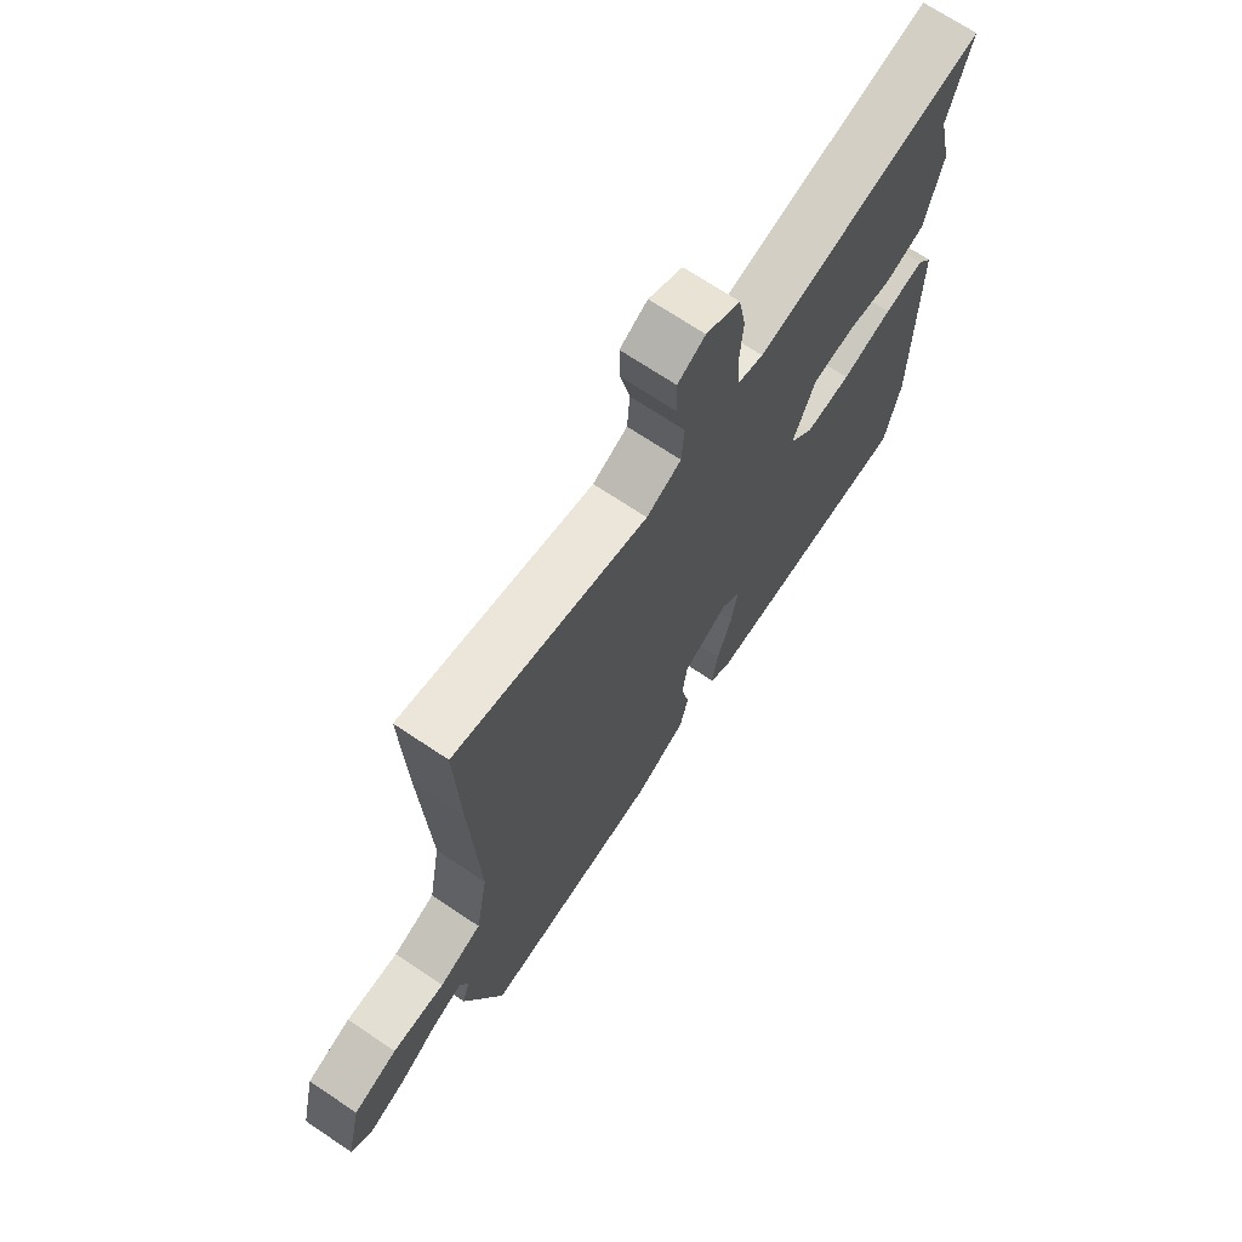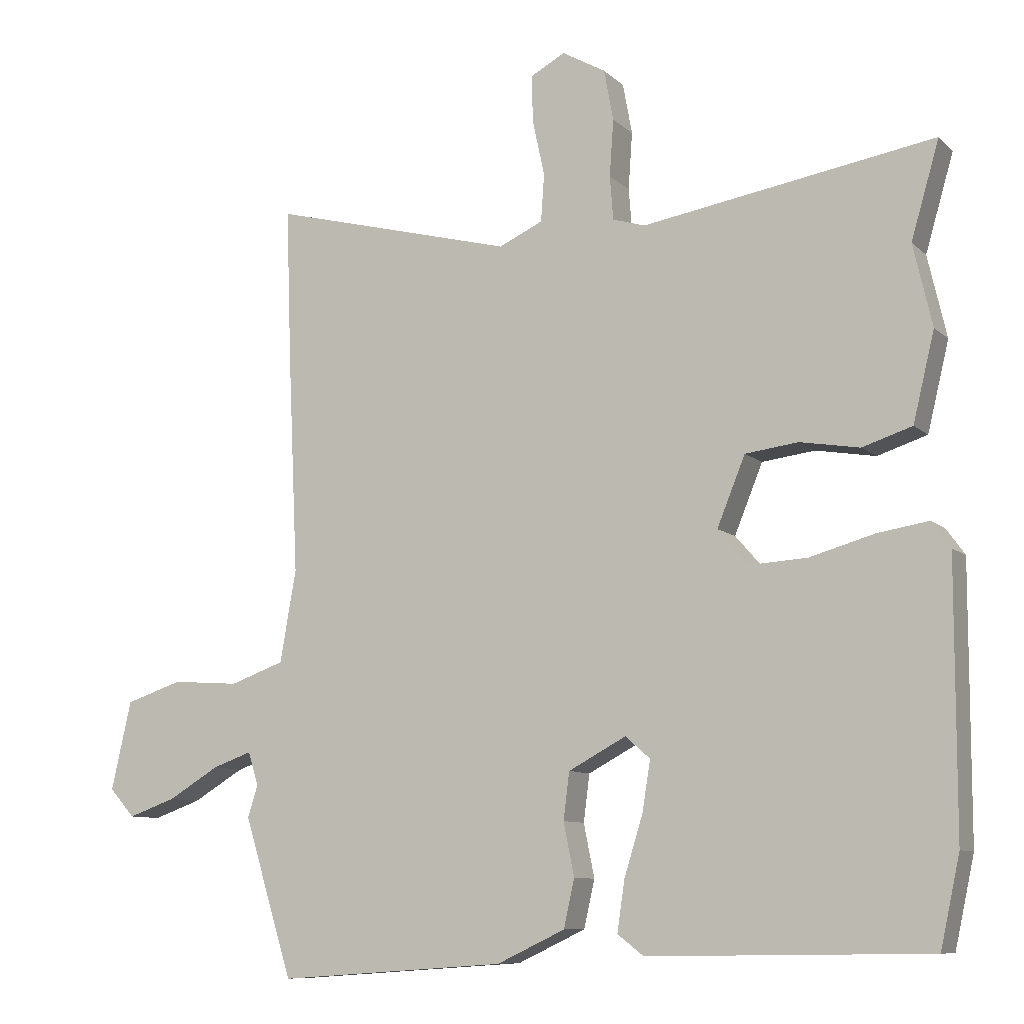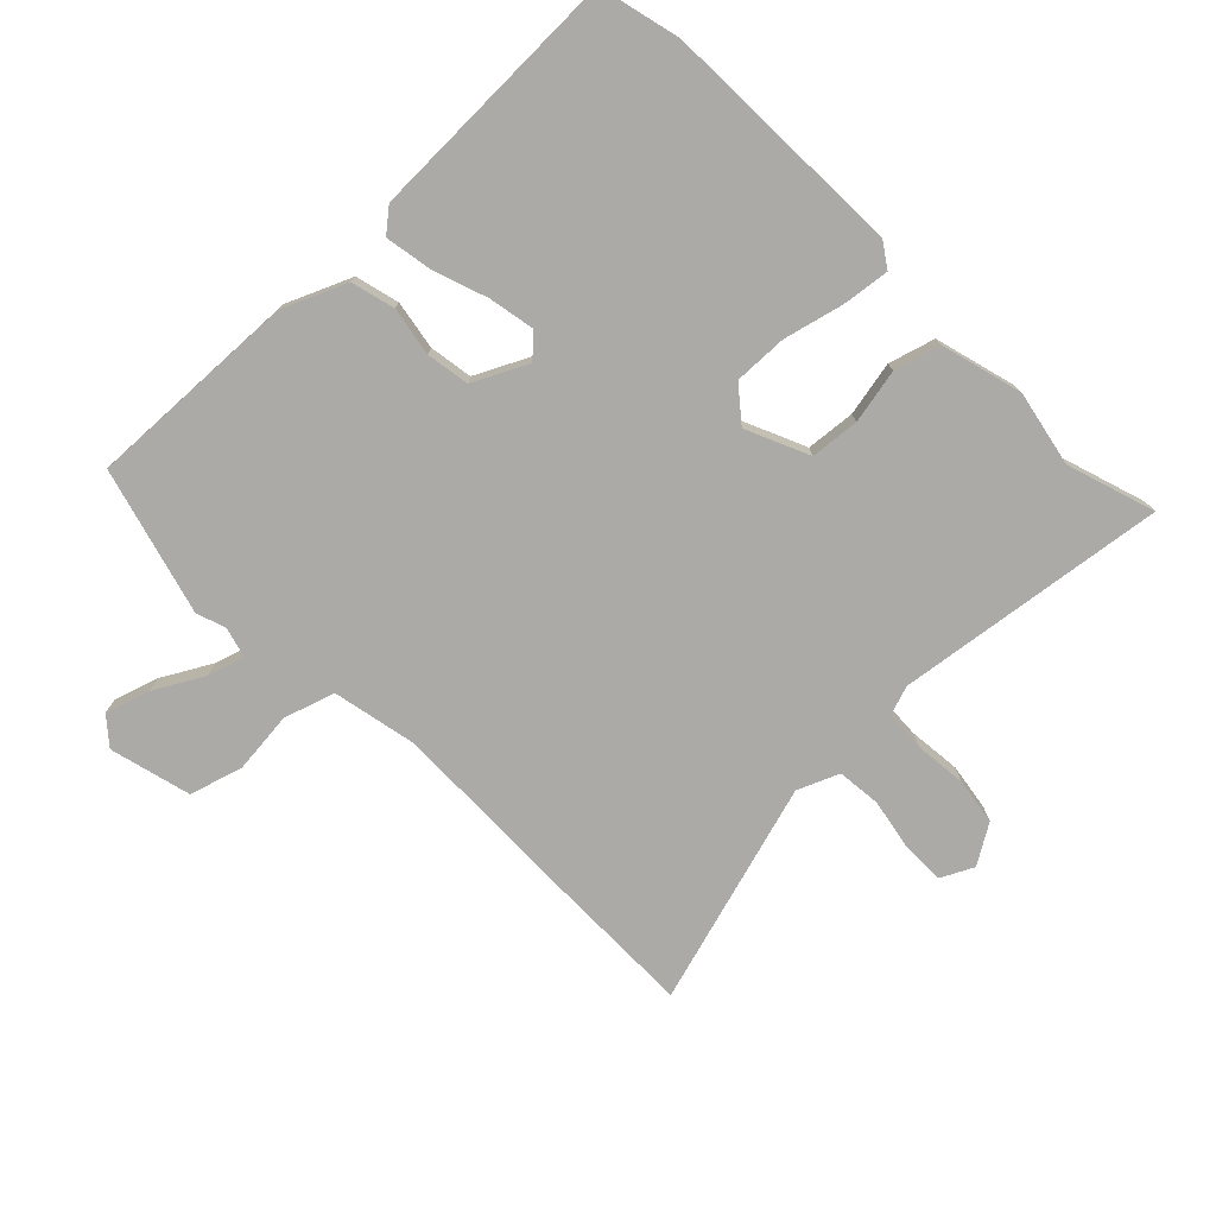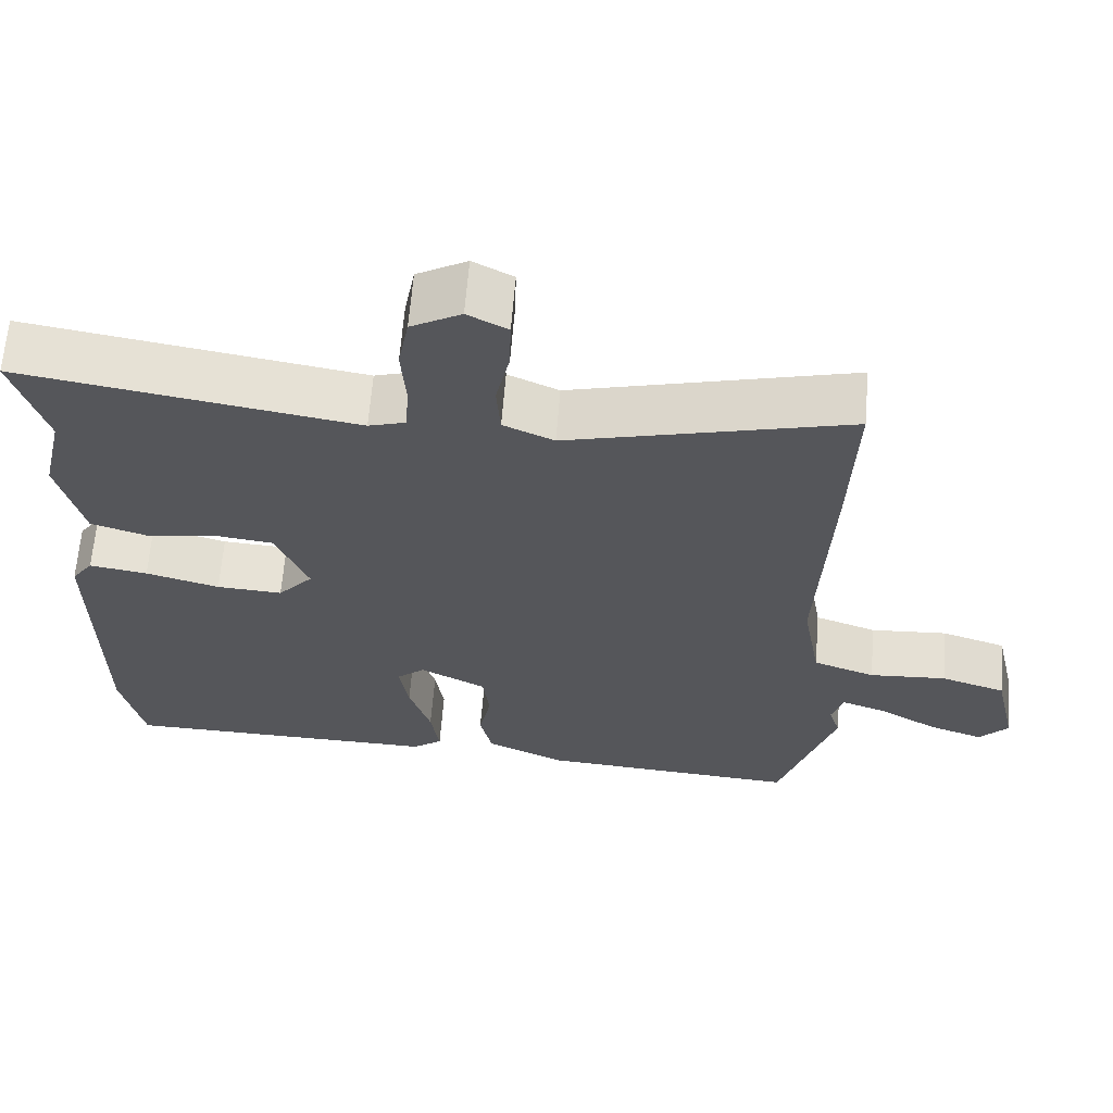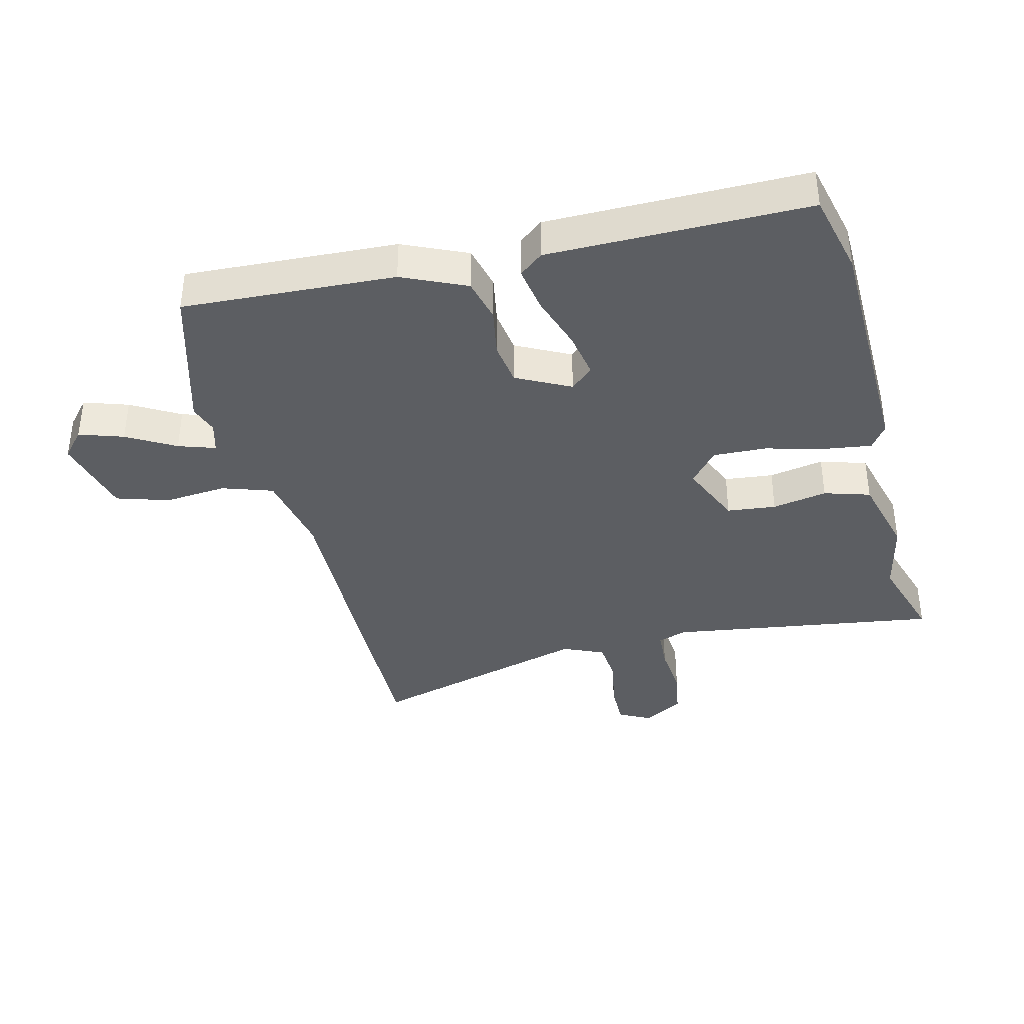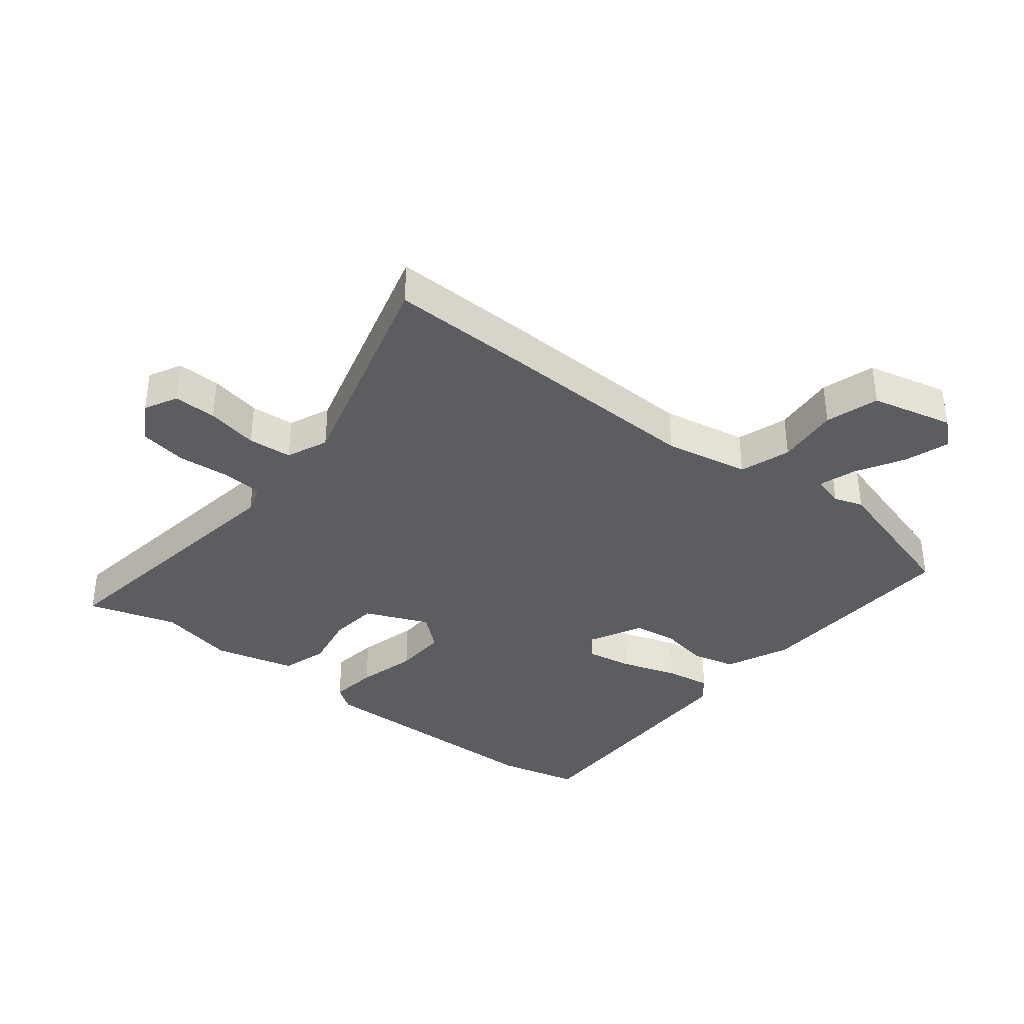
<metadata>
{"format":"obj","ext":"obj","renderer":"f3d","projection":"perspective","resolution":1024,"background":"white","views":[{"elev":70.3,"azim":123.8,"up":"+Z"},{"elev":-9.2,"azim":-154.4,"up":"+Z"},{"elev":-75.9,"azim":-133.9,"up":"+Y"},{"elev":64.0,"azim":4.6,"up":"+Z"},{"elev":-37.8,"azim":-164.9,"up":"+Y"},{"elev":-36.8,"azim":52.6,"up":"+Y"}]}
</metadata>
<code>
v 0.557 0.07 -0.316
v 0.484 0.07 -0.552
v 0.142 0.07 -0.528
v 0.04 0.07 -0.48
v 0.024 0.07 -0.409
v 0.04 0.07 -0.33
v 0.031 0.07 -0.26
v -0.055 0.07 -0.214
v -0.092 0.07 -0.246
v -0.08 0.07 -0.321
v -0.052 0.07 -0.411
v -0.041 0.07 -0.486
v -0.08 0.07 -0.516
v -0.498 0.07 -0.51
v -0.527 0.07 -0.377
v -0.528 0.07 0.021
v -0.5 0.07 0.06
v -0.424 0.07 0.048
v -0.328 0.07 0.021
v -0.242 0.07 0.016
v -0.196 0.07 0.069
v -0.238 0.07 0.172
v -0.317 0.07 0.182
v -0.406 0.07 0.167
v -0.48 0.07 0.191
v -0.512 0.07 0.323
v -0.484 0.07 0.445
v -0.526 0.07 0.589
v -0.09 0.07 0.517
v -0.042 0.07 0.532
v -0.037 0.07 0.597
v -0.043 0.07 0.682
v -0.029 0.07 0.758
v 0.036 0.07 0.795
v 0.088 0.07 0.767
v 0.086 0.07 0.697
v 0.068 0.07 0.614
v 0.073 0.07 0.543
v 0.139 0.07 0.513
v 0.504 0.07 0.608
v 0.496 0.07 0.378
v 0.481 0.07 0.051
v 0.505 0.07 -0.086
v 0.586 0.07 -0.115
v 0.687 0.07 -0.108
v 0.772 0.07 -0.136
v 0.802 0.07 -0.269
v 0.764 0.07 -0.311
v 0.693 0.07 -0.286
v 0.616 0.07 -0.24
v 0.557 0.07 -0.219
v 0.542 0.07 -0.269
v 0.557 0 -0.316
v 0.484 0 -0.552
v 0.142 0 -0.528
v 0.04 0 -0.48
v 0.024 0 -0.409
v 0.04 0 -0.33
v 0.031 0 -0.26
v -0.055 0 -0.214
v -0.092 0 -0.246
v -0.08 0 -0.321
v -0.052 0 -0.411
v -0.041 0 -0.486
v -0.08 0 -0.516
v -0.498 0 -0.51
v -0.527 0 -0.377
v -0.528 0 0.021
v -0.5 0 0.06
v -0.424 0 0.048
v -0.328 0 0.021
v -0.242 0 0.016
v -0.196 0 0.069
v -0.238 0 0.172
v -0.317 0 0.182
v -0.406 0 0.167
v -0.48 0 0.191
v -0.512 0 0.323
v -0.484 0 0.445
v -0.526 0 0.589
v -0.09 0 0.517
v -0.042 0 0.532
v -0.037 0 0.597
v -0.043 0 0.682
v -0.029 0 0.758
v 0.036 0 0.795
v 0.088 0 0.767
v 0.086 0 0.697
v 0.068 0 0.614
v 0.073 0 0.543
v 0.139 0 0.513
v 0.504 0 0.608
v 0.496 0 0.378
v 0.481 0 0.051
v 0.505 0 -0.086
v 0.586 0 -0.115
v 0.687 0 -0.108
v 0.772 0 -0.136
v 0.802 0 -0.269
v 0.764 0 -0.311
v 0.693 0 -0.286
v 0.616 0 -0.24
v 0.557 0 -0.219
v 0.542 0 -0.269
f 47 48 49 50
f 47 50 51
f 44 45 46 47
f 43 44 47 51
f 39 40 41 42
f 38 39 42 43
f 34 35 36 37
f 34 37 38
f 31 32 33 34
f 30 31 34 38
f 29 30 38 43
f 27 28 29 43
f 23 24 25 26
f 22 23 26 27
f 16 17 18 19
f 16 19 20
f 15 16 20
f 14 15 20 21
f 10 11 12 13
f 9 10 13 14
f 8 9 14 21
f 3 4 5 6
f 3 6 7
f 52 1 2 3
f 52 3 7
f 22 27 43 51
f 21 22 51 52
f 7 8 21 52
f 102 101 100 99
f 103 102 99
f 99 98 97 96
f 103 99 96 95
f 94 93 92 91
f 95 94 91 90
f 89 88 87 86
f 90 89 86
f 86 85 84 83
f 90 86 83 82
f 95 90 82 81
f 95 81 80 79
f 78 77 76 75
f 79 78 75 74
f 71 70 69 68
f 72 71 68
f 72 68 67
f 73 72 67 66
f 65 64 63 62
f 66 65 62 61
f 73 66 61 60
f 58 57 56 55
f 59 58 55
f 55 54 53 104
f 59 55 104
f 103 95 79 74
f 104 103 74 73
f 104 73 60 59
f 1 53 54 2
f 2 54 55 3
f 3 55 56 4
f 4 56 57 5
f 5 57 58 6
f 6 58 59 7
f 7 59 60 8
f 8 60 61 9
f 9 61 62 10
f 10 62 63 11
f 11 63 64 12
f 12 64 65 13
f 13 65 66 14
f 14 66 67 15
f 15 67 68 16
f 16 68 69 17
f 17 69 70 18
f 18 70 71 19
f 19 71 72 20
f 20 72 73 21
f 21 73 74 22
f 22 74 75 23
f 23 75 76 24
f 24 76 77 25
f 25 77 78 26
f 26 78 79 27
f 27 79 80 28
f 28 80 81 29
f 29 81 82 30
f 30 82 83 31
f 31 83 84 32
f 32 84 85 33
f 33 85 86 34
f 34 86 87 35
f 35 87 88 36
f 36 88 89 37
f 37 89 90 38
f 38 90 91 39
f 39 91 92 40
f 40 92 93 41
f 41 93 94 42
f 42 94 95 43
f 43 95 96 44
f 44 96 97 45
f 45 97 98 46
f 46 98 99 47
f 47 99 100 48
f 48 100 101 49
f 49 101 102 50
f 50 102 103 51
f 51 103 104 52
f 52 104 53 1

</code>
